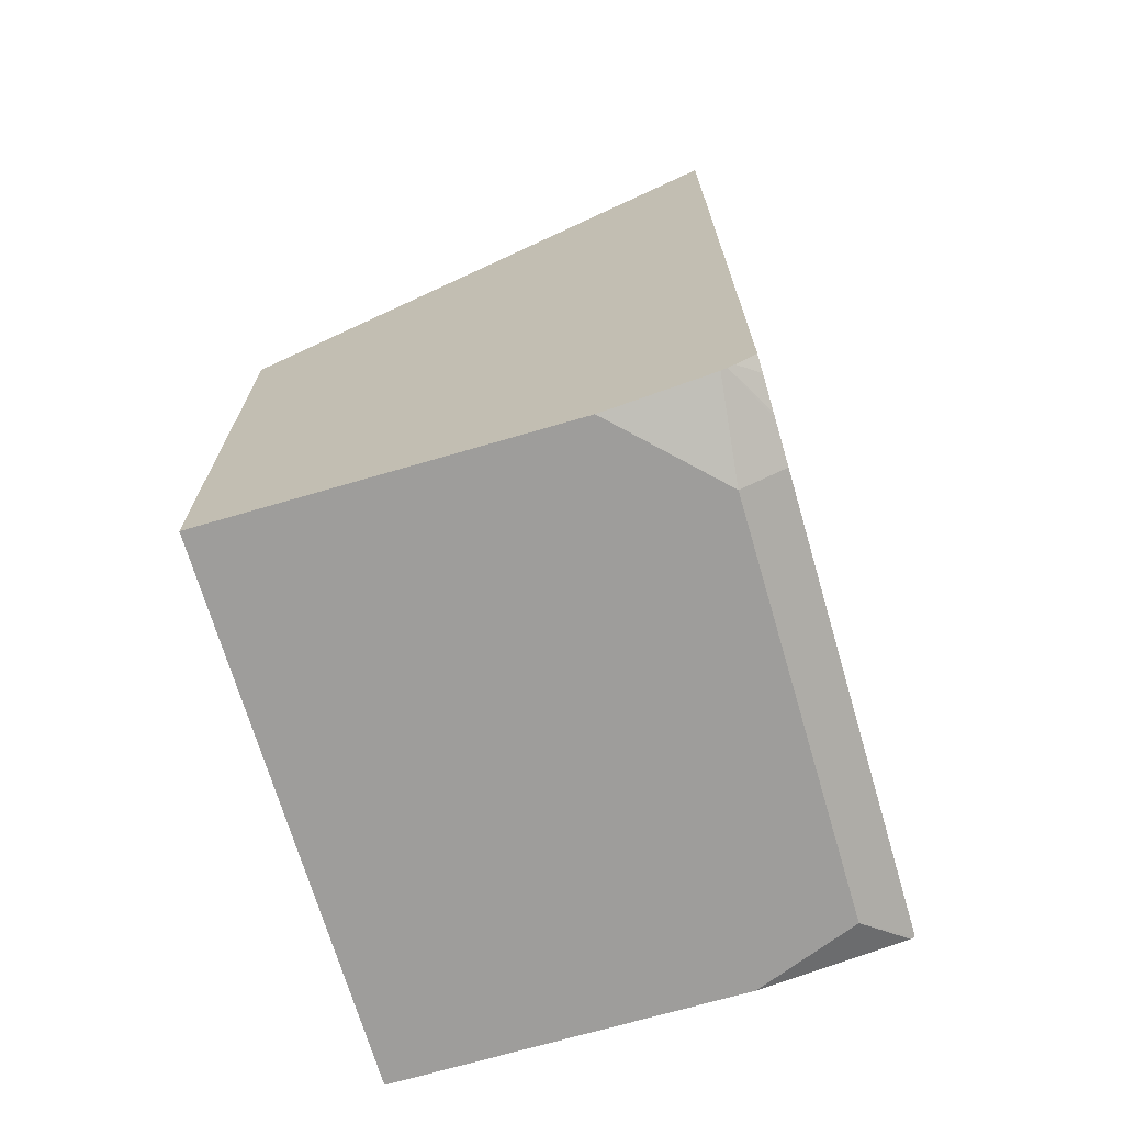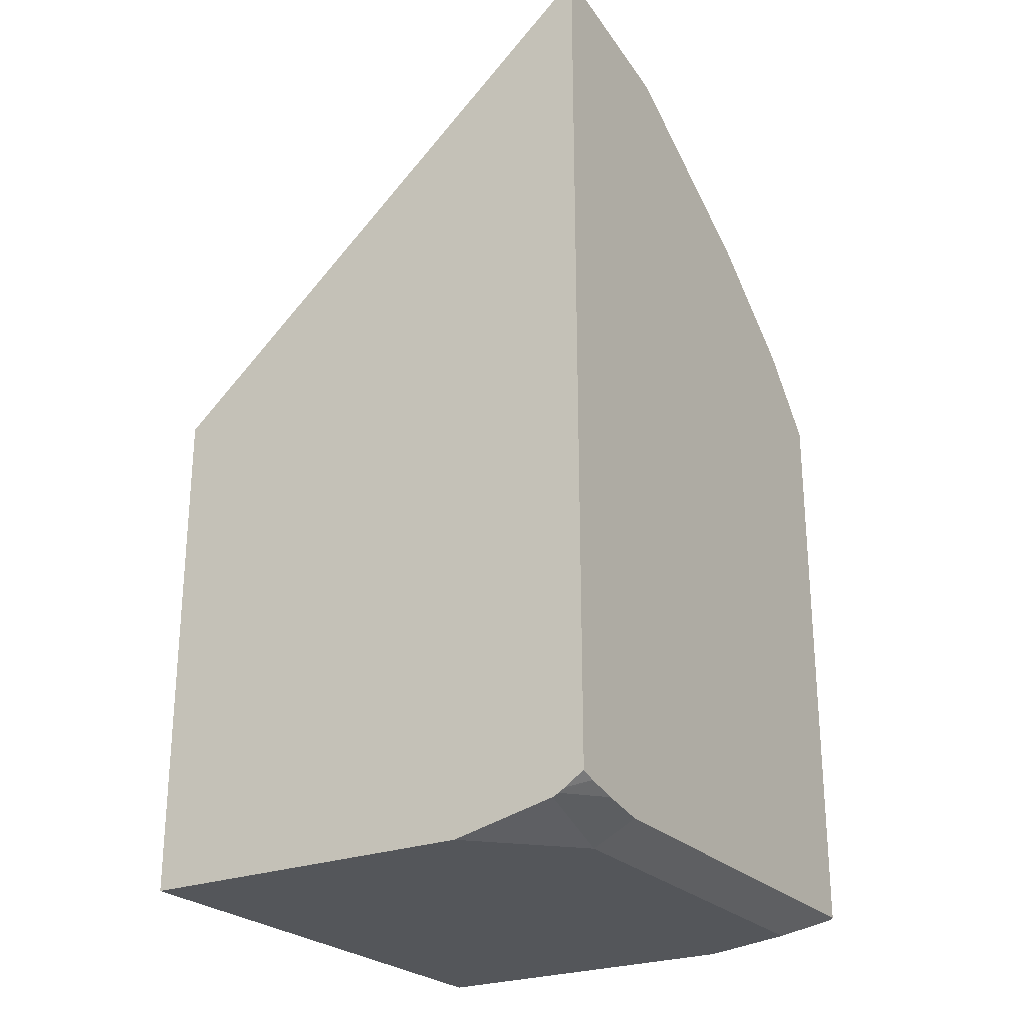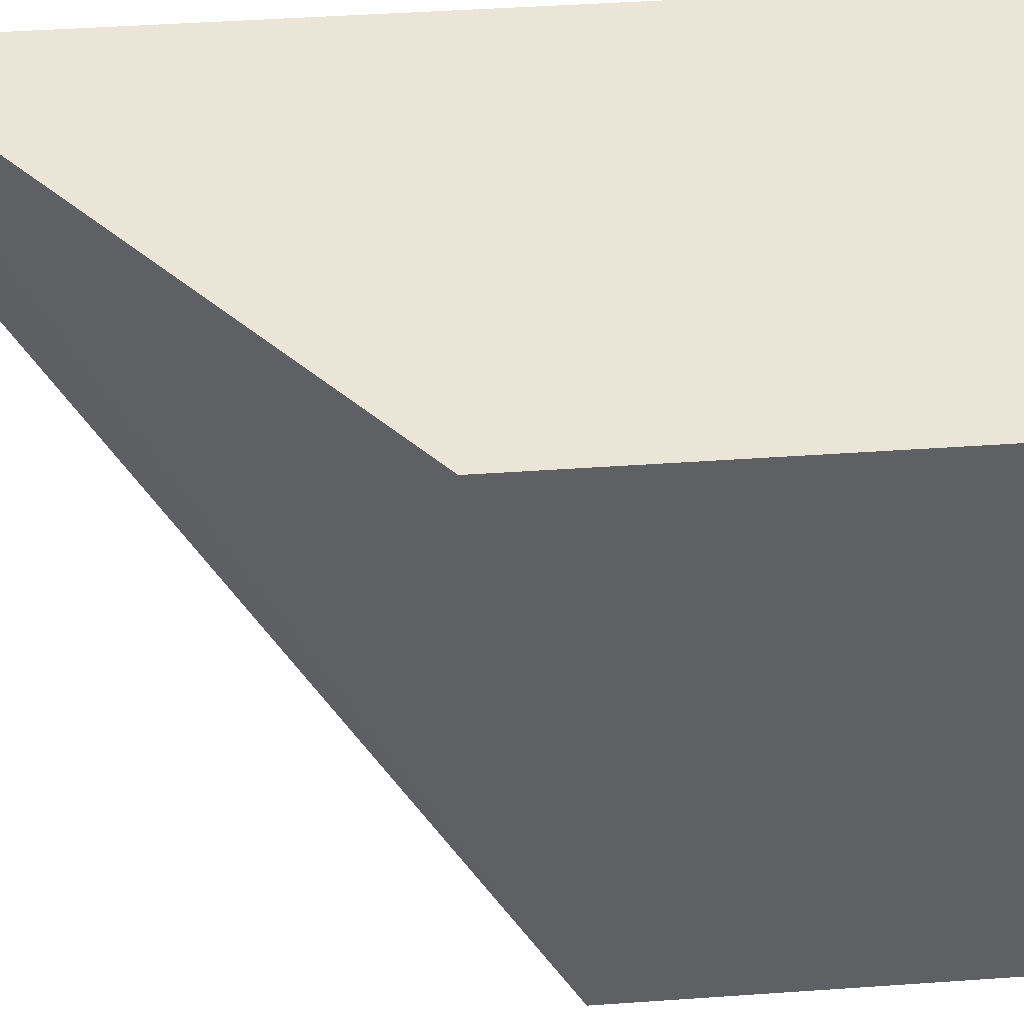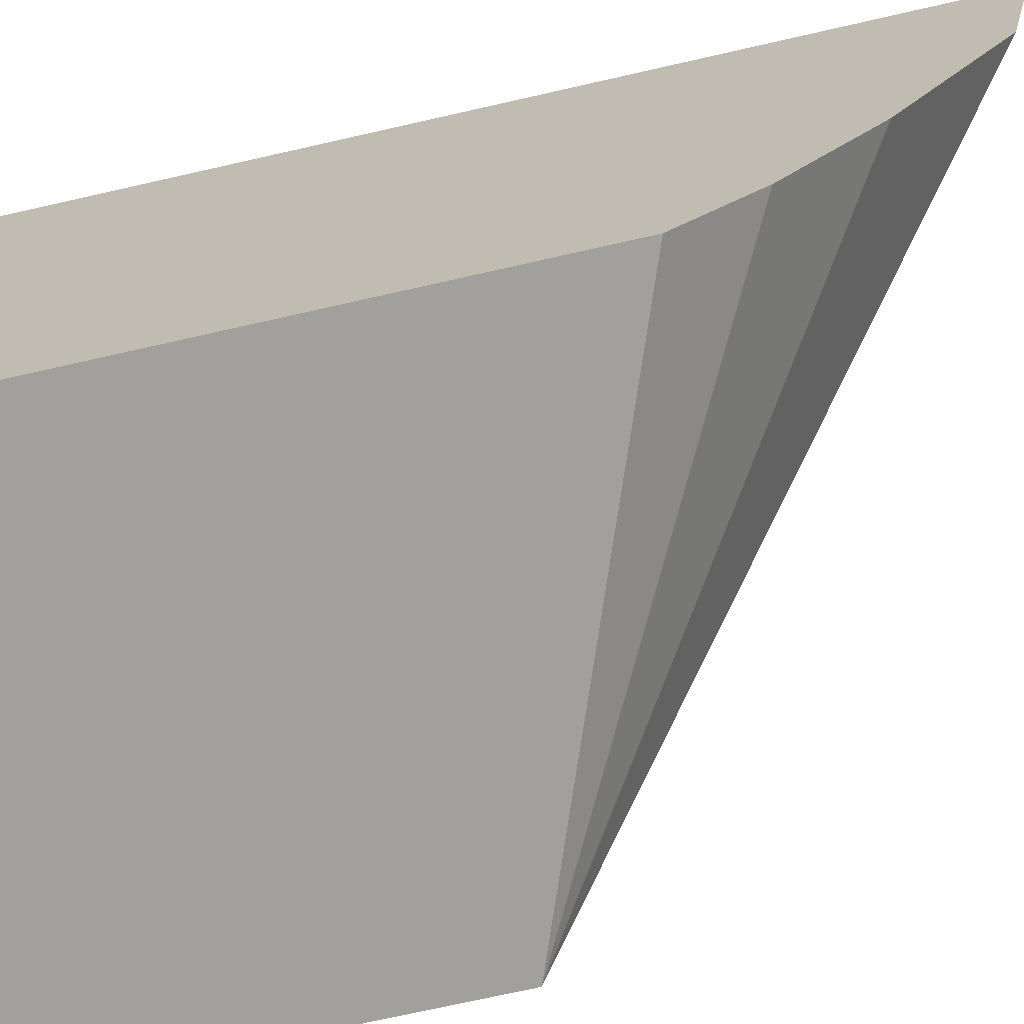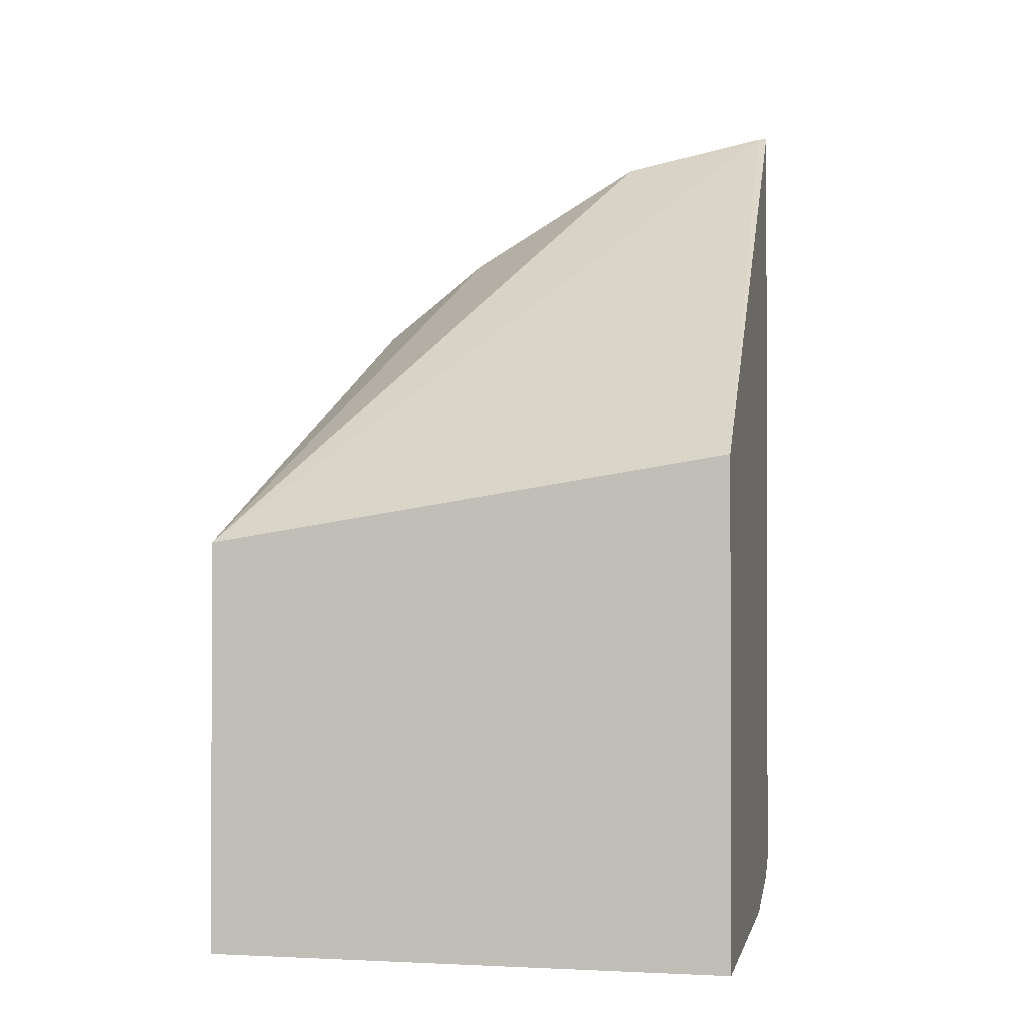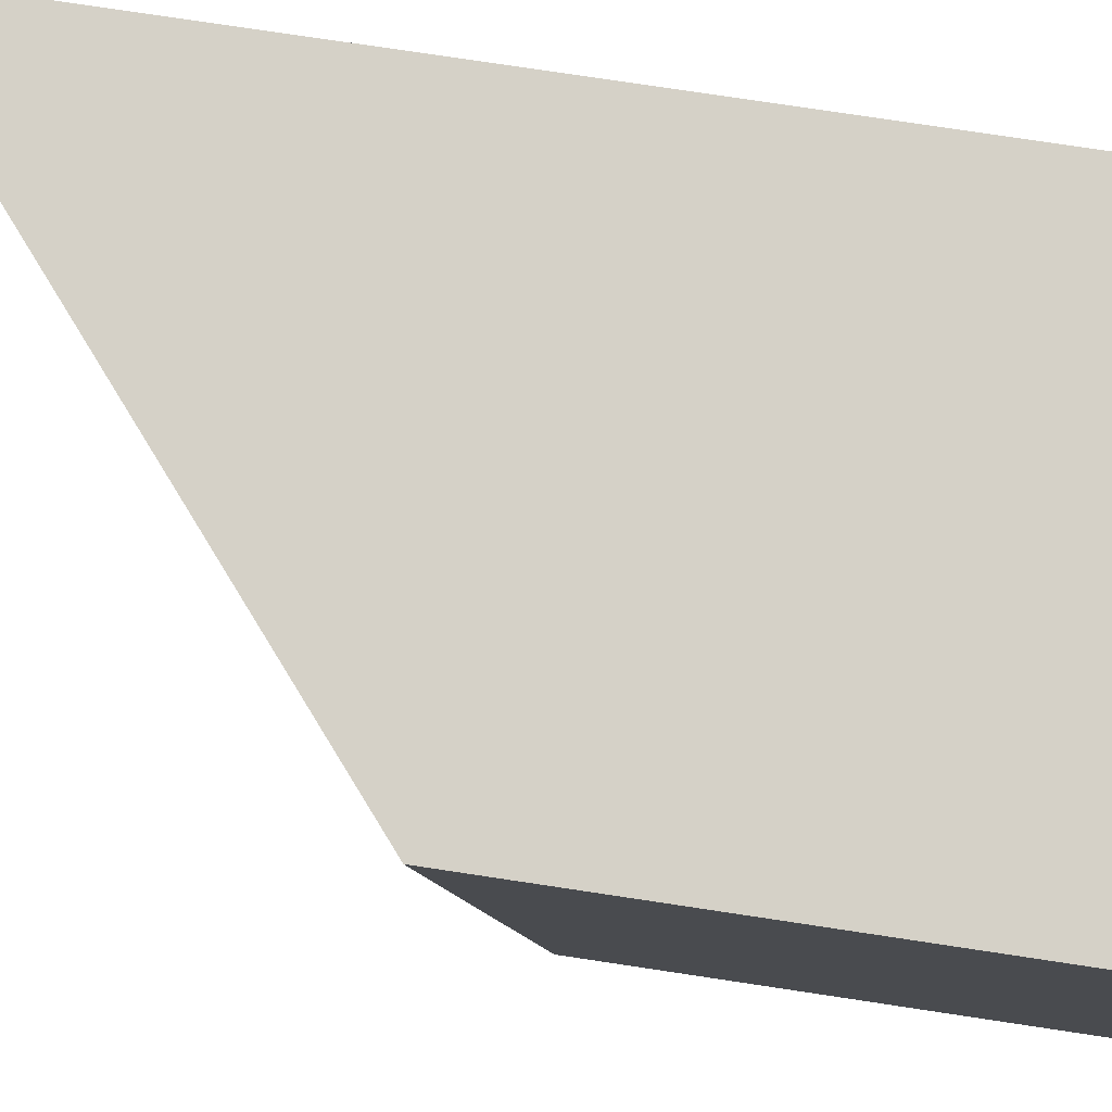
<metadata>
{"format":"obj","ext":"obj","renderer":"f3d","projection":"perspective","resolution":1024,"background":"white","views":[{"elev":-70.4,"azim":-163.7,"up":"+Z"},{"elev":-25.1,"azim":-148.1,"up":"+Z"},{"elev":44.1,"azim":85.3,"up":"+Y"},{"elev":-71.7,"azim":-77.2,"up":"+Y"},{"elev":-0.9,"azim":101.5,"up":"+Z"},{"elev":79.2,"azim":98.5,"up":"+Y"}]}
</metadata>
<code>
v 0.08637 -0.02171 -0.8769
v 0.08637 -0.1272 -0.8769
v 0.01816 -0.02171 -0.8769
v 0.08637 -0.02171 -0.7762
v 0.01993 -0.1272 -0.8769
v 0.08637 -0.1272 -0.7933
v 3.25e-06 -0.03987 -0.8769
v -0.002264 -0.02171 -0.8723
v -0.008544 -0.02171 -0.6961
v -0.008544 -0.0236 -0.6963
v 3.25e-06 -0.1196 -0.8769
v -0.00768 -0.1272 -0.873
v -0.008544 -0.05458 -0.7027
v -0.008544 -0.09206 -0.7251
v -0.008544 -0.1144 -0.7426
v -0.008544 -0.1272 -0.7571
v -0.008544 -0.03987 -0.8726
v -0.003444 -0.02171 -0.8717
v -0.008544 -0.02171 -0.8684
v -0.008544 -0.1272 -0.8726
v -0.008544 -0.03204 -0.8711
v -0.008544 -0.03111 -0.871
v -0.008544 -0.02478 -0.8695
v -0.004698 -0.02171 -0.871
f 9 21 17
f 9 22 21
f 9 23 22
f 9 19 23
f 7 11 20
f 7 17 18
f 7 20 17
f 9 17 20
f 7 18 8
f 9 20 16
f 19 24 23
f 9 15 14
f 9 14 13
f 9 13 10
f 11 12 20
f 17 21 18
f 18 21 22
f 18 22 23
f 18 23 24
f 6 15 16
f 9 16 15
f 6 14 15
f 5 12 11
f 6 10 13
f 6 13 14
f 1 2 5
f 1 5 11
f 1 7 3
f 1 3 8
f 1 8 18
f 1 18 24
f 1 24 19
f 1 19 9
f 1 9 4
f 1 11 7
f 1 6 2
f 2 6 16
f 2 16 20
f 2 20 12
f 2 12 5
f 3 7 8
f 4 9 10
f 4 10 6
f 1 4 6

</code>
